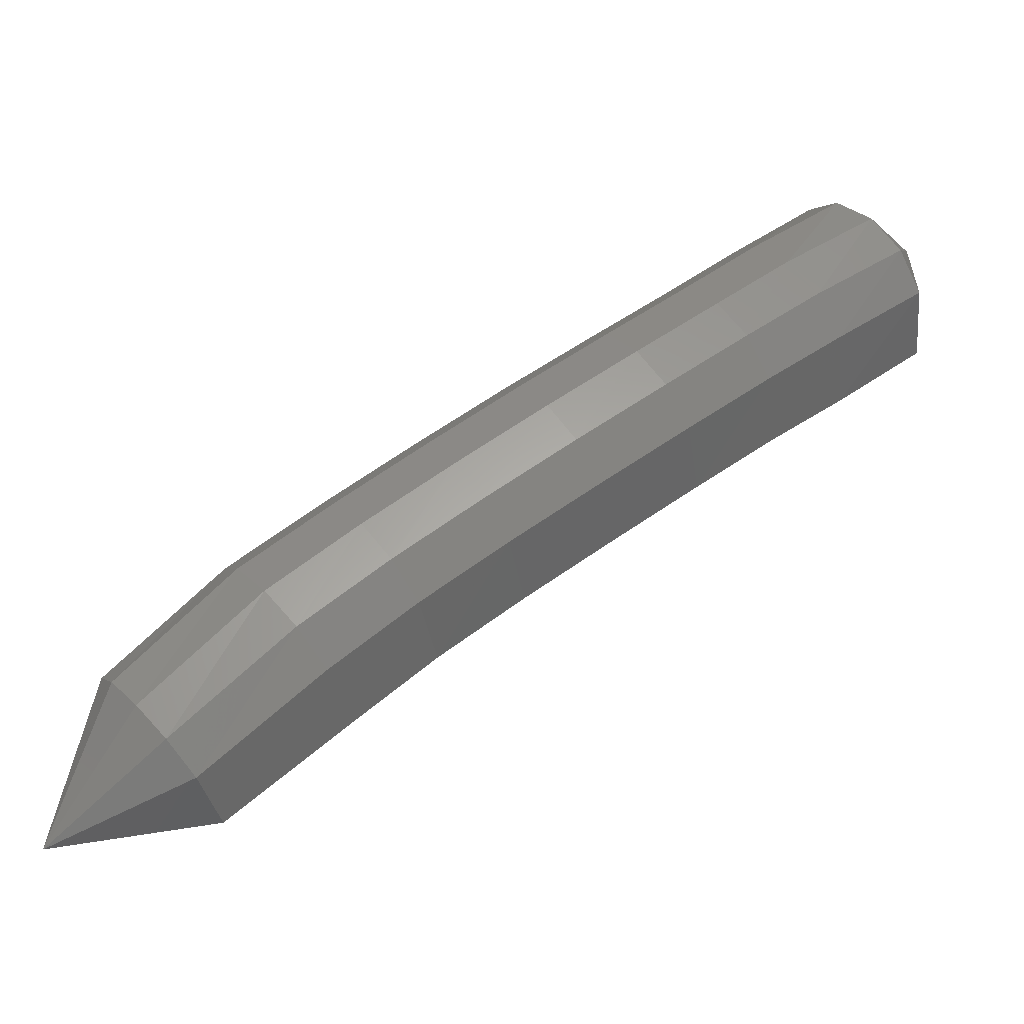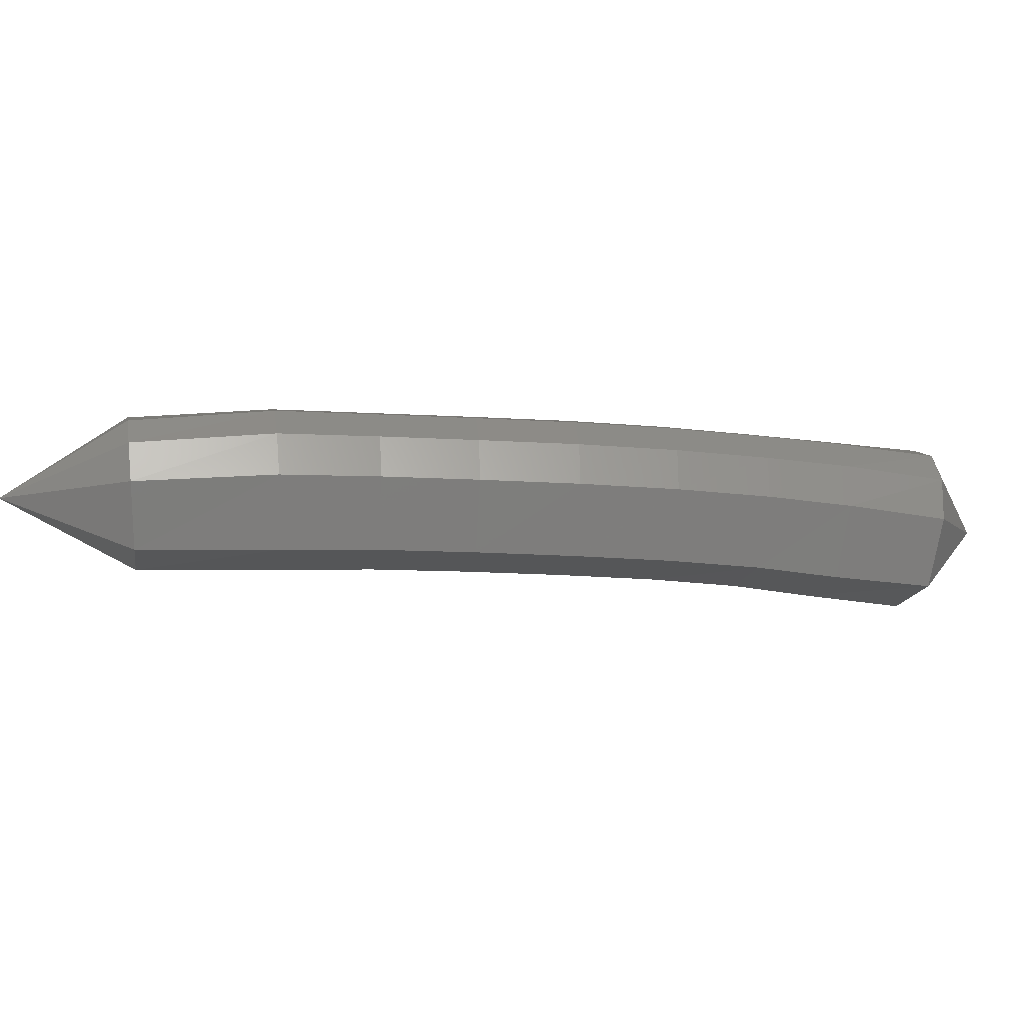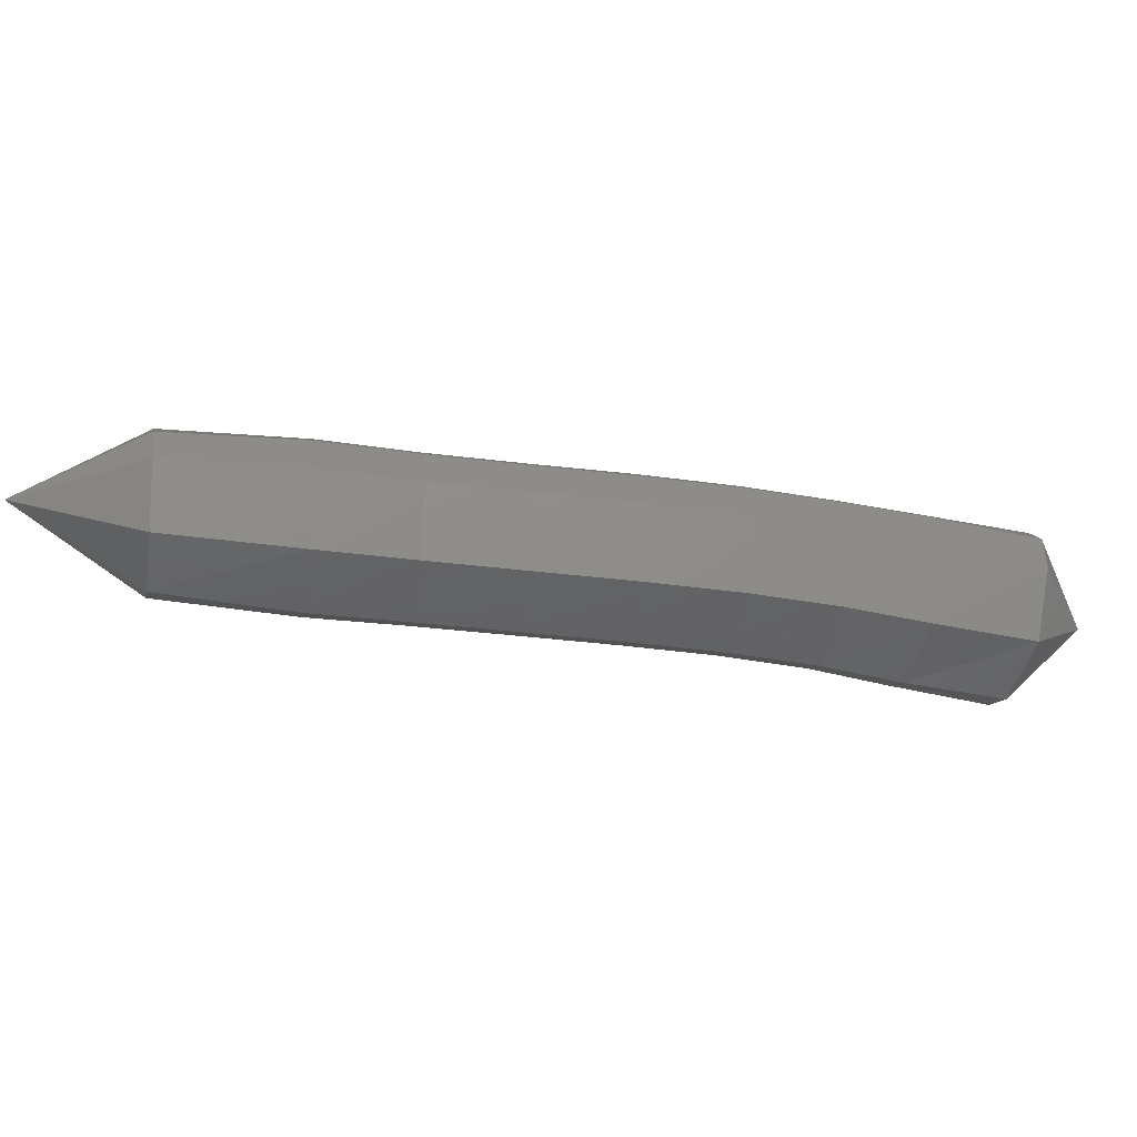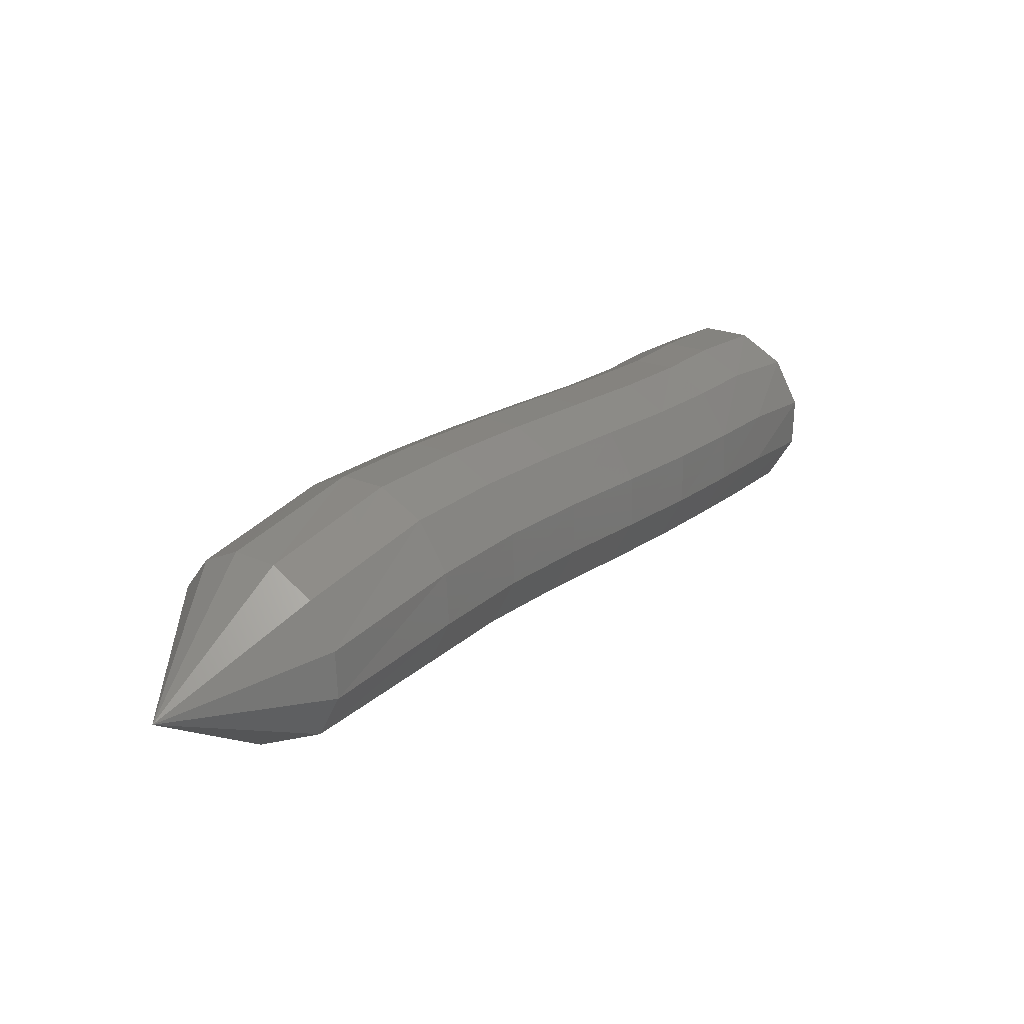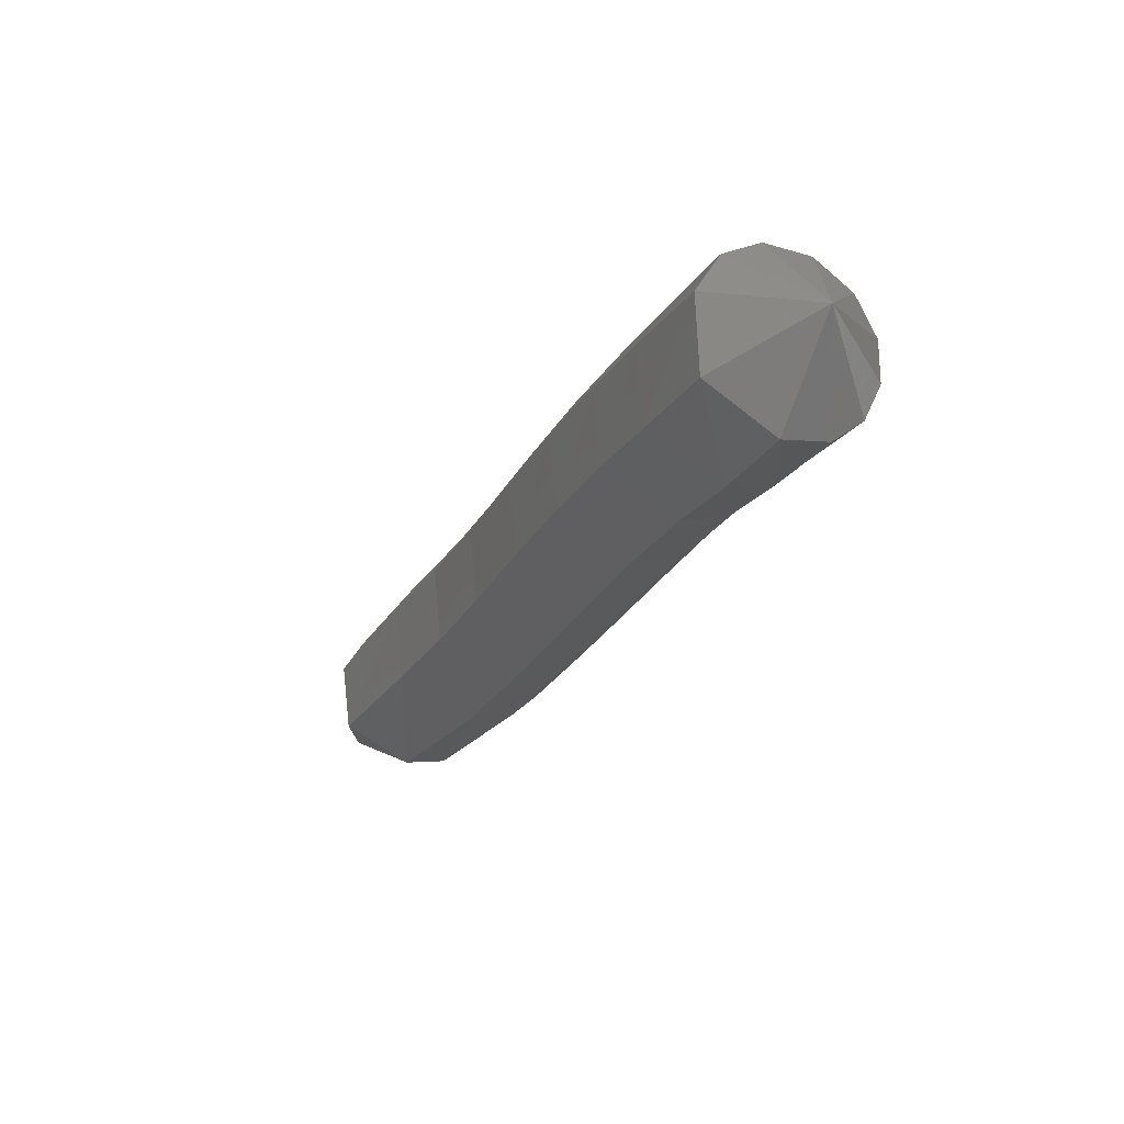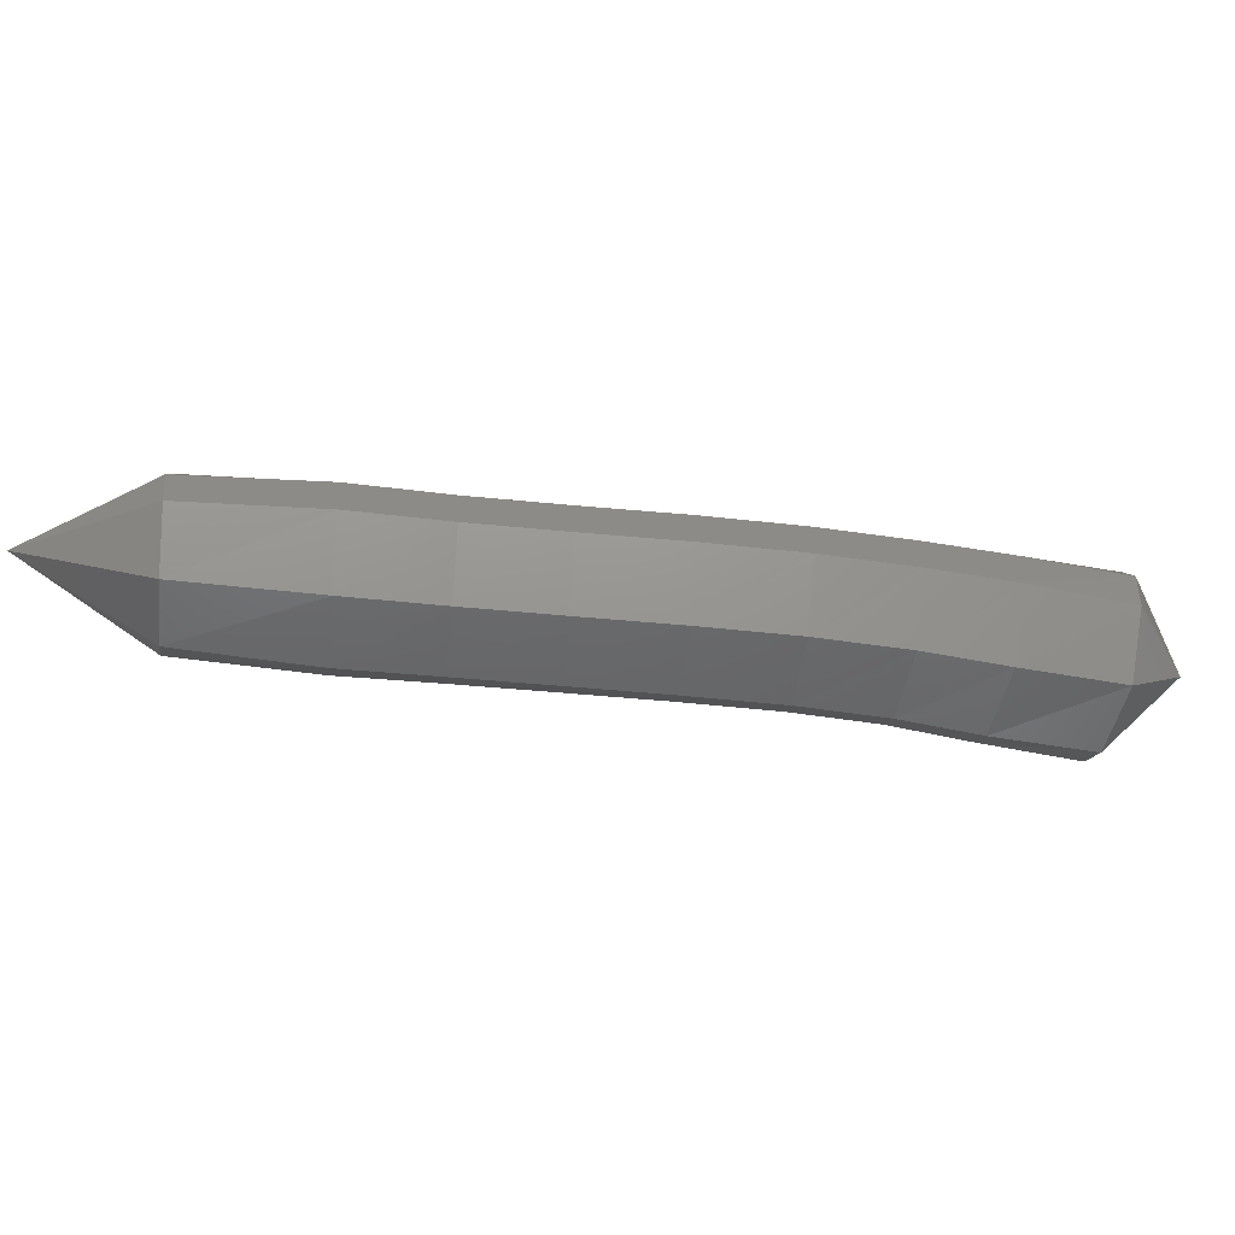
<metadata>
{"format":"stl","ext":"stl","renderer":"f3d","projection":"perspective","resolution":1024,"background":"white","views":[{"elev":-48.5,"azim":-163.4,"up":"+Z"},{"elev":6.2,"azim":-152.4,"up":"+Y"},{"elev":-22.4,"azim":-152.7,"up":"+Y"},{"elev":-26.1,"azim":134.2,"up":"+Z"},{"elev":-29.5,"azim":-77.9,"up":"+Y"},{"elev":-25.2,"azim":-150.1,"up":"+Y"}]}
</metadata>
<code>
# stl→obj: 101 verts, 220 faces
v 88.66 -13.87 281.1
v 88.78 -14.29 280.1
v 88.64 -13.62 280.1
v 89.53 -14.18 279.6
v 89.4 -13.48 279.6
v 90.17 -14.07 279.1
v 90.05 -13.38 279.1
v 90.87 -13.99 278.6
v 90.78 -13.3 278.6
v 91.63 -13.93 278.1
v 91.56 -13.23 278
v 92.41 -13.88 277.5
v 92.34 -13.19 277.5
v 93.16 -13.84 277
v 93.1 -13.14 277
v 93.88 -13.82 276.4
v 93.83 -13.11 276.4
v 94.91 -13.78 275.6
v 94.87 -13.14 275.5
v 96.23 -13.34 275.3
v 88.72 -13.26 280.3
v 89.5 -13.12 279.8
v 90.15 -13.03 279.3
v 90.88 -12.94 278.8
v 91.66 -12.88 278.2
v 92.46 -12.83 277.7
v 93.22 -12.79 277.1
v 93.97 -12.74 276.5
v 95.01 -12.81 275.7
v 88.91 -13.06 280.6
v 89.7 -12.93 280.1
v 90.35 -12.84 279.6
v 91.07 -12.76 279.1
v 91.86 -12.69 278.5
v 92.65 -12.64 278
v 93.43 -12.6 277.4
v 94.2 -12.55 276.8
v 95.21 -12.62 275.9
v 89.18 -13.04 280.9
v 89.98 -12.94 280.4
v 90.61 -12.85 279.9
v 91.33 -12.77 279.4
v 92.11 -12.7 278.9
v 92.9 -12.66 278.4
v 93.69 -12.61 277.8
v 94.47 -12.56 277.2
v 95.47 -12.62 276.2
v 89.45 -13.23 281.2
v 90.22 -13.14 280.7
v 90.84 -13.05 280.2
v 91.54 -12.97 279.7
v 92.31 -12.9 279.2
v 93.11 -12.86 278.6
v 93.89 -12.81 278.1
v 94.69 -12.77 277.5
v 95.67 -12.8 276.5
v 89.63 -13.56 281.4
v 90.38 -13.44 280.8
v 90.98 -13.34 280.3
v 91.67 -13.26 279.8
v 92.43 -13.19 279.3
v 93.22 -13.15 278.8
v 94.01 -13.1 278.2
v 94.8 -13.07 277.6
v 95.79 -13.09 276.7
v 89.69 -13.92 281.4
v 90.44 -13.76 280.8
v 91.03 -13.66 280.3
v 91.71 -13.57 279.9
v 92.47 -13.51 279.3
v 93.26 -13.46 278.8
v 94.04 -13.42 278.2
v 94.83 -13.39 277.7
v 95.8 -13.42 276.7
v 89.65 -14.25 281.2
v 90.4 -14.09 280.7
v 91 -13.97 280.2
v 91.67 -13.89 279.8
v 92.42 -13.83 279.2
v 93.21 -13.78 278.7
v 93.99 -13.74 278.1
v 94.75 -13.72 277.6
v 95.72 -13.73 276.6
v 89.5 -14.5 281
v 90.27 -14.35 280.5
v 90.87 -14.23 280
v 91.54 -14.15 279.5
v 92.29 -14.09 279
v 93.07 -14.04 278.5
v 93.84 -14 277.9
v 94.59 -13.98 277.4
v 95.55 -13.96 276.4
v 89.24 -14.59 280.6
v 90.02 -14.47 280.1
v 90.62 -14.36 279.7
v 91.3 -14.27 279.2
v 92.05 -14.21 278.7
v 92.83 -14.17 278.1
v 93.59 -14.13 277.6
v 94.33 -14.11 277
v 95.3 -14.06 276.1
f 1 1 2
f 2 1 3
f 2 3 4
f 4 3 5
f 4 5 6
f 6 5 7
f 6 7 8
f 8 7 9
f 8 9 10
f 10 9 11
f 10 11 12
f 12 11 13
f 12 13 14
f 14 13 15
f 14 15 16
f 16 15 17
f 16 17 18
f 18 17 19
f 18 19 20
f 20 19 20
f 1 1 3
f 3 1 21
f 3 21 5
f 5 21 22
f 5 22 7
f 7 22 23
f 7 23 9
f 9 23 24
f 9 24 11
f 11 24 25
f 11 25 13
f 13 25 26
f 13 26 15
f 15 26 27
f 15 27 17
f 17 27 28
f 17 28 19
f 19 28 29
f 19 29 20
f 20 29 20
f 1 1 21
f 21 1 30
f 21 30 22
f 22 30 31
f 22 31 23
f 23 31 32
f 23 32 24
f 24 32 33
f 24 33 25
f 25 33 34
f 25 34 26
f 26 34 35
f 26 35 27
f 27 35 36
f 27 36 28
f 28 36 37
f 28 37 29
f 29 37 38
f 29 38 20
f 20 38 20
f 1 1 30
f 30 1 39
f 30 39 31
f 31 39 40
f 31 40 32
f 32 40 41
f 32 41 33
f 33 41 42
f 33 42 34
f 34 42 43
f 34 43 35
f 35 43 44
f 35 44 36
f 36 44 45
f 36 45 37
f 37 45 46
f 37 46 38
f 38 46 47
f 38 47 20
f 20 47 20
f 1 1 39
f 39 1 48
f 39 48 40
f 40 48 49
f 40 49 41
f 41 49 50
f 41 50 42
f 42 50 51
f 42 51 43
f 43 51 52
f 43 52 44
f 44 52 53
f 44 53 45
f 45 53 54
f 45 54 46
f 46 54 55
f 46 55 47
f 47 55 56
f 47 56 20
f 20 56 20
f 1 1 48
f 48 1 57
f 48 57 49
f 49 57 58
f 49 58 50
f 50 58 59
f 50 59 51
f 51 59 60
f 51 60 52
f 52 60 61
f 52 61 53
f 53 61 62
f 53 62 54
f 54 62 63
f 54 63 55
f 55 63 64
f 55 64 56
f 56 64 65
f 56 65 20
f 20 65 20
f 1 1 57
f 57 1 66
f 57 66 58
f 58 66 67
f 58 67 59
f 59 67 68
f 59 68 60
f 60 68 69
f 60 69 61
f 61 69 70
f 61 70 62
f 62 70 71
f 62 71 63
f 63 71 72
f 63 72 64
f 64 72 73
f 64 73 65
f 65 73 74
f 65 74 20
f 20 74 20
f 1 1 66
f 66 1 75
f 66 75 67
f 67 75 76
f 67 76 68
f 68 76 77
f 68 77 69
f 69 77 78
f 69 78 70
f 70 78 79
f 70 79 71
f 71 79 80
f 71 80 72
f 72 80 81
f 72 81 73
f 73 81 82
f 73 82 74
f 74 82 83
f 74 83 20
f 20 83 20
f 1 1 75
f 75 1 84
f 75 84 76
f 76 84 85
f 76 85 77
f 77 85 86
f 77 86 78
f 78 86 87
f 78 87 79
f 79 87 88
f 79 88 80
f 80 88 89
f 80 89 81
f 81 89 90
f 81 90 82
f 82 90 91
f 82 91 83
f 83 91 92
f 83 92 20
f 20 92 20
f 1 1 84
f 84 1 93
f 84 93 85
f 85 93 94
f 85 94 86
f 86 94 95
f 86 95 87
f 87 95 96
f 87 96 88
f 88 96 97
f 88 97 89
f 89 97 98
f 89 98 90
f 90 98 99
f 90 99 91
f 91 99 100
f 91 100 92
f 92 100 101
f 92 101 20
f 20 101 20
f 1 1 93
f 93 1 2
f 93 2 94
f 94 2 4
f 94 4 95
f 95 4 6
f 95 6 96
f 96 6 8
f 96 8 97
f 97 8 10
f 97 10 98
f 98 10 12
f 98 12 99
f 99 12 14
f 99 14 100
f 100 14 16
f 100 16 101
f 101 16 18
f 101 18 20
f 20 18 20

</code>
